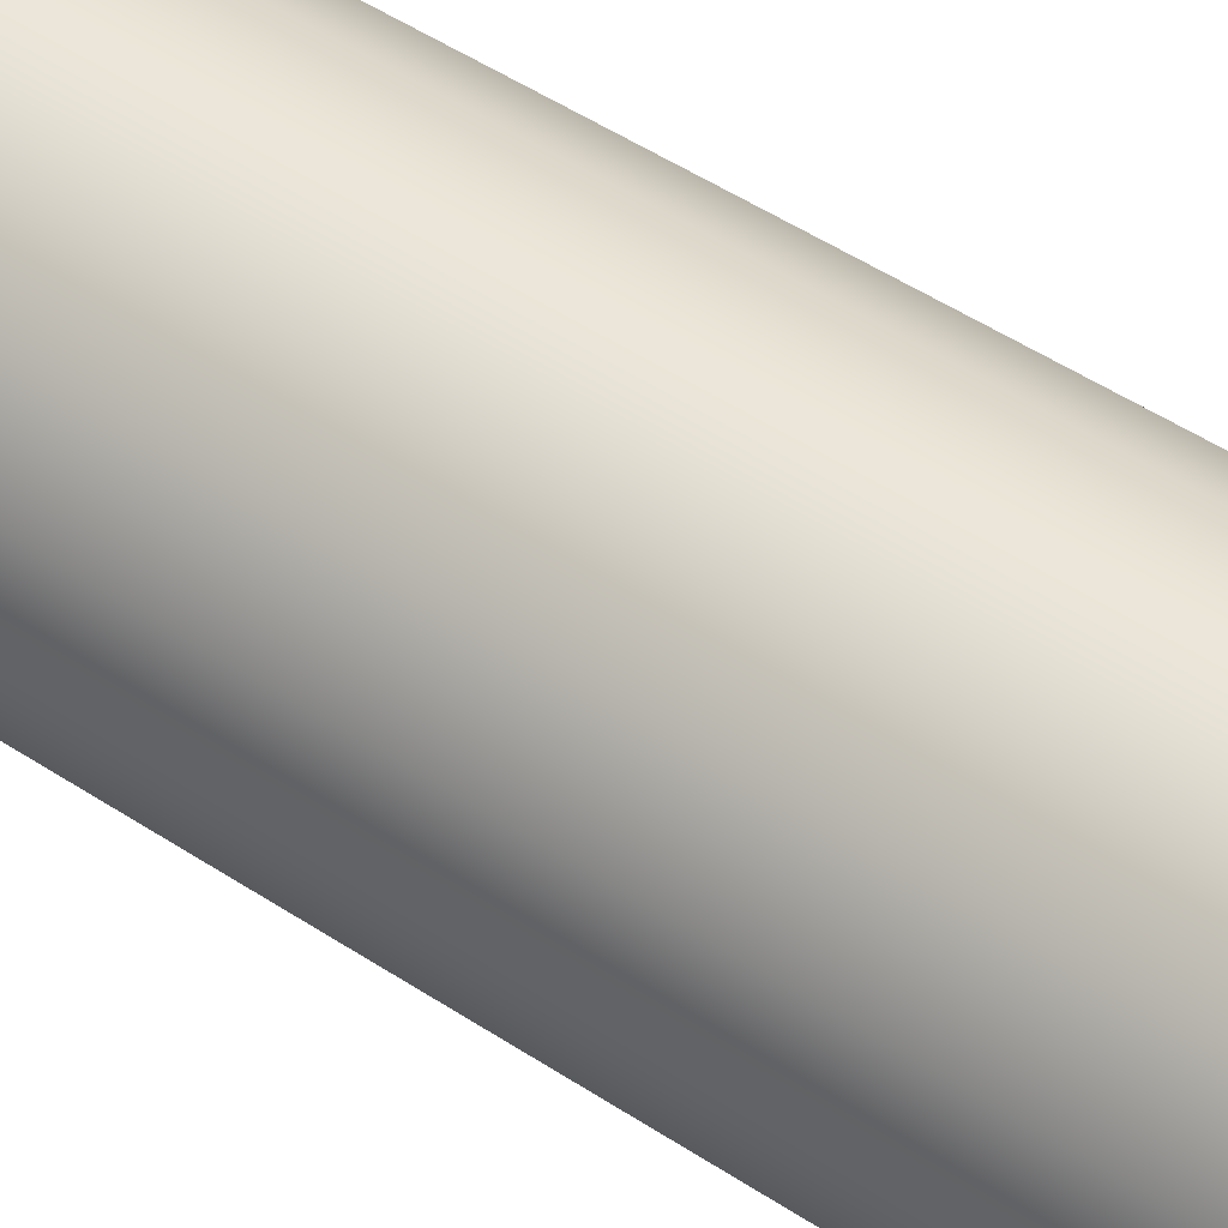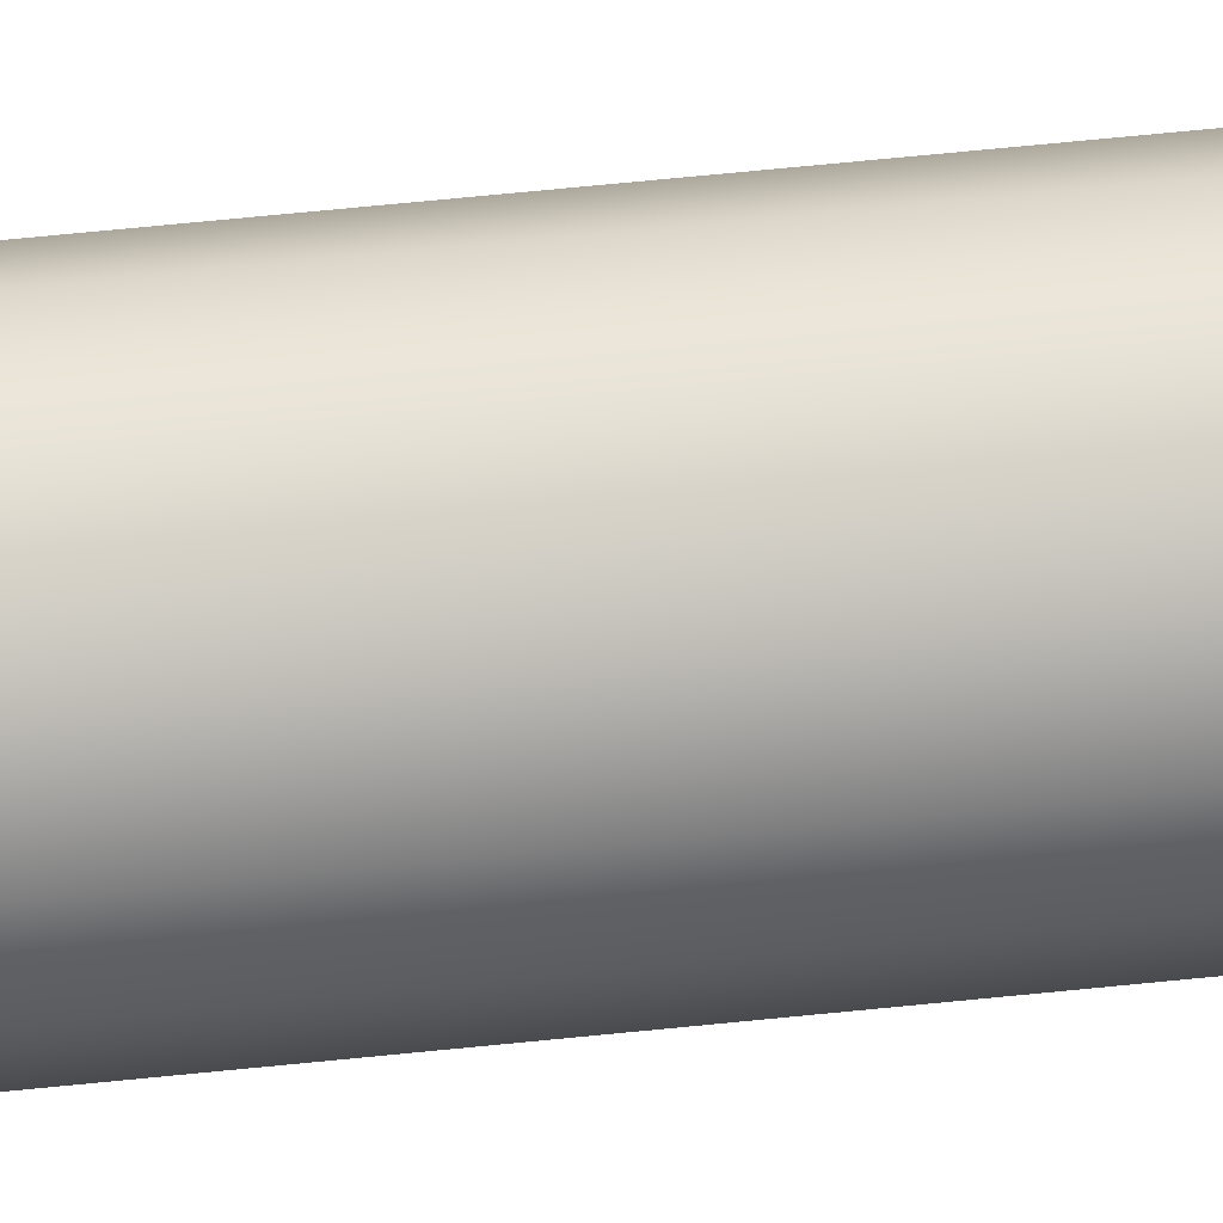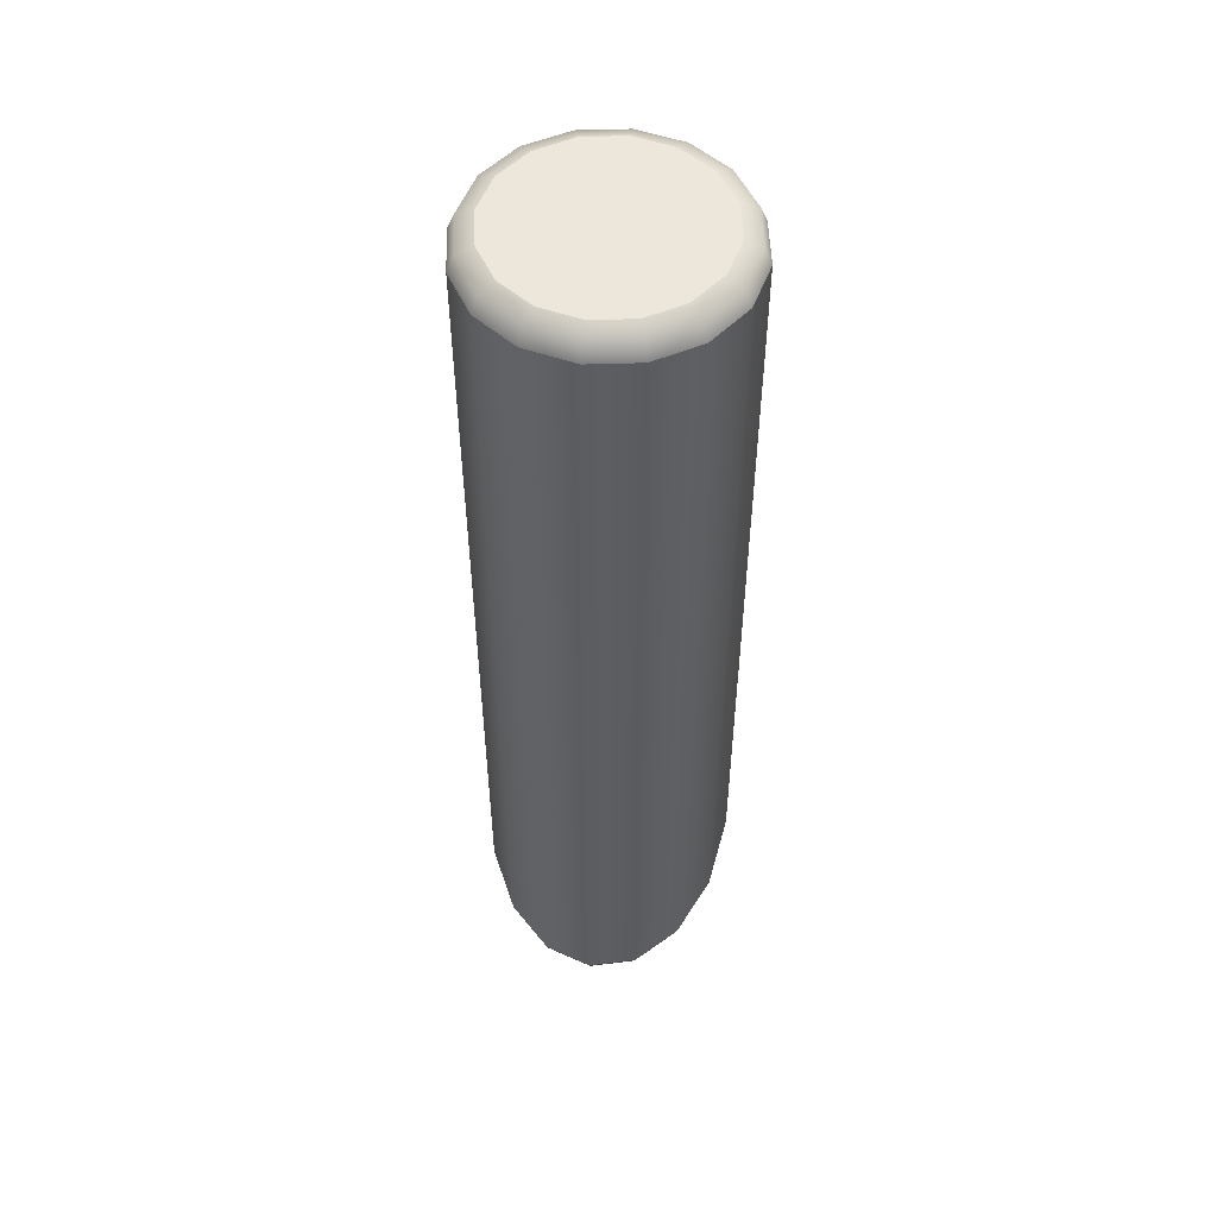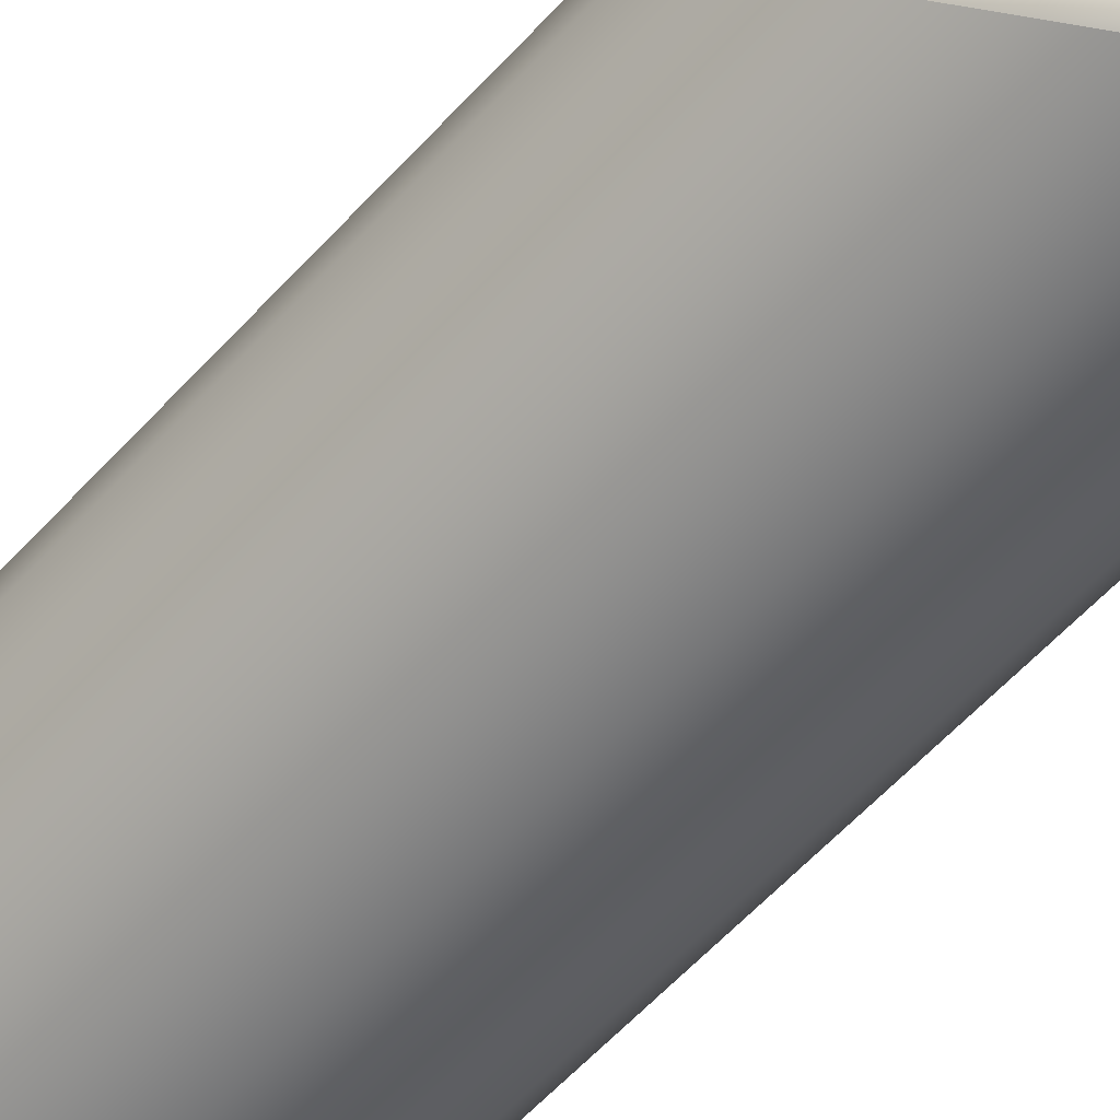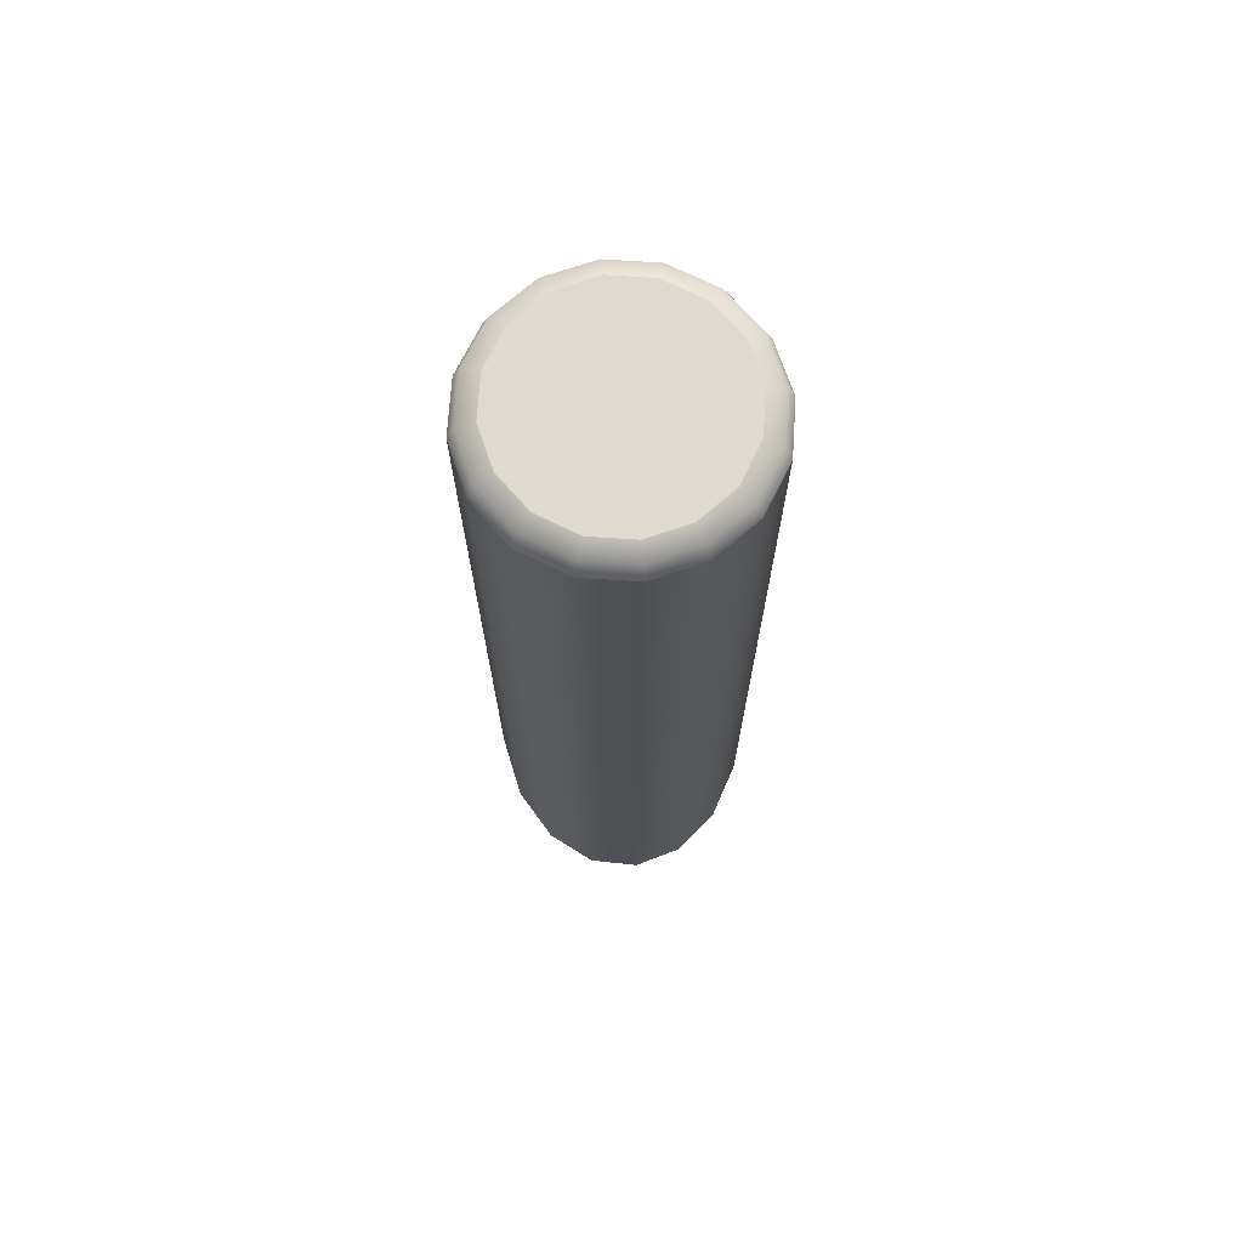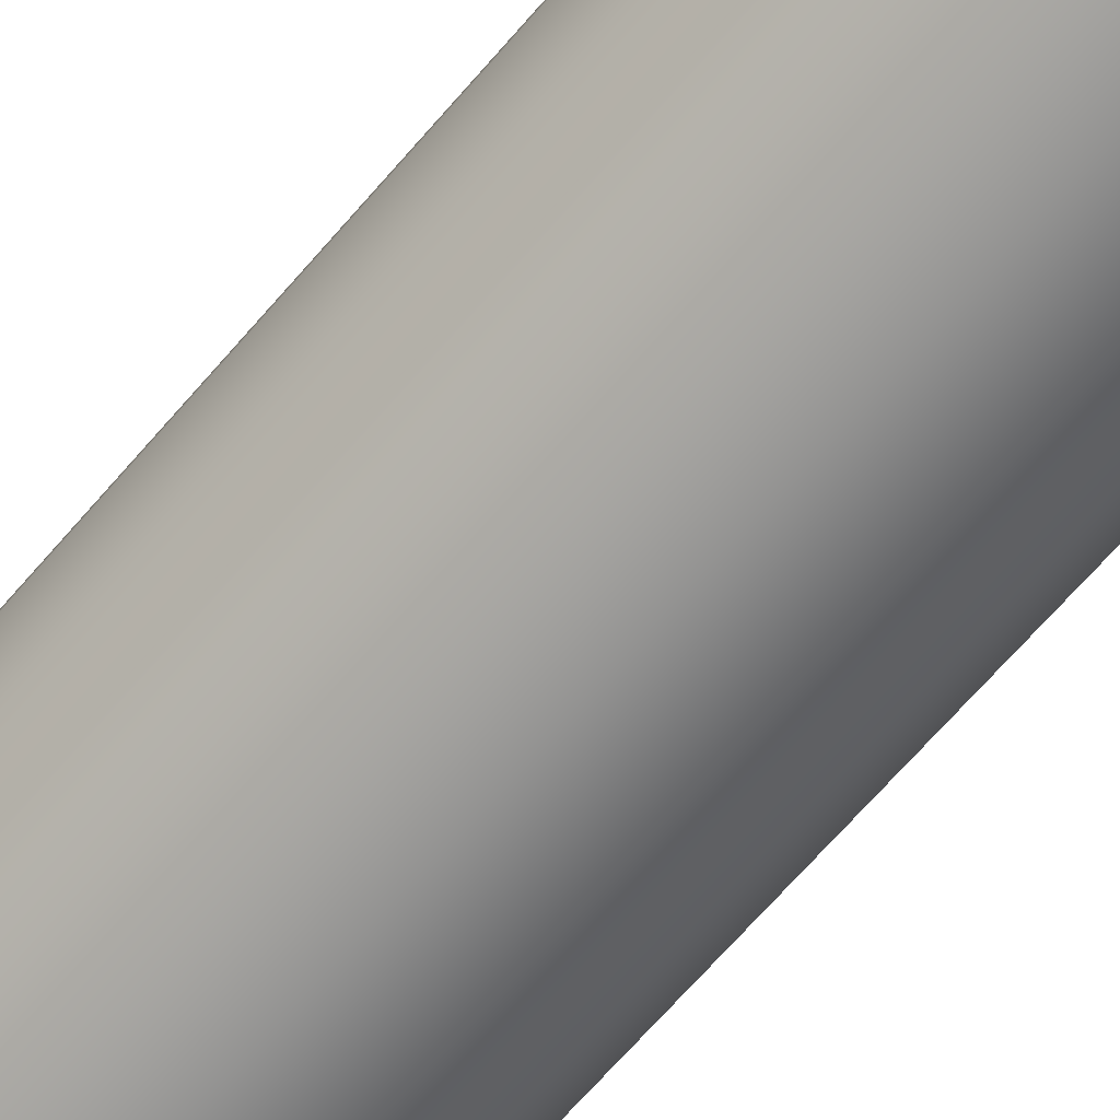
<metadata>
{"format":"obj","ext":"obj","renderer":"f3d","projection":"perspective","resolution":1024,"background":"white","views":[{"elev":47.2,"azim":127.2,"up":"+Z"},{"elev":76.1,"azim":84.5,"up":"+Z"},{"elev":52.6,"azim":99.3,"up":"+Y"},{"elev":-56.7,"azim":-41.2,"up":"+Z"},{"elev":71.3,"azim":82.5,"up":"+Y"},{"elev":-66.5,"azim":-40.5,"up":"+Z"}]}
</metadata>
<code>
o mesh5/mesh5-geometry#mesh5-geometry
v 0.2682 -0.449 -0.2941
v 0.2906 0.01663 -0.2791
v 0.2906 -0.4713 -0.2791
v 0.2682 0.01663 -0.2941
v 0.3056 0.01663 -0.2567
v 0.2675 -0.4545 -0.2924
v 0.2417 -0.4228 -0.2994
v 0.2668 0.02539 -0.2907
v 0.3056 -0.4861 -0.2567
v 0.288 0.02539 -0.2765
v 0.2893 -0.4761 -0.2778
v 0.2417 -0.429 -0.2976
v 0.2417 0.01663 -0.2994
v 0.2417 0.02539 -0.2957
v 0.3109 0.01663 -0.2302
v 0.3022 0.02539 -0.2553
v 0.2862 -0.4756 -0.2747
v 0.2658 -0.4554 -0.2883
v 0.2152 -0.3966 -0.2941
v 0.2159 -0.4035 -0.2924
v 0.2817 0.02902 -0.2702
v 0.2633 0.02902 -0.2825
v 0.3109 -0.4913 -0.2302
v 0.3072 0.02539 -0.2302
v 0.3039 -0.4906 -0.256
v 0.294 0.02902 -0.2518
v 0.2998 -0.489 -0.2543
v 0.2417 -0.4315 -0.2931
v 0.2152 0.01663 -0.2941
v 0.2166 0.02539 -0.2907
v 0.2417 0.02902 -0.2868
v 0.3056 0.01663 -0.2037
v 0.309 -0.4957 -0.2302
v 0.3022 0.02539 -0.2051
v 0.2983 0.02902 -0.2302
v 0.2862 -0.4755 -0.1857
v 0.2998 -0.489 -0.2061
v 0.2657 -0.4553 -0.1721
v 0.1928 -0.3744 -0.2792
v 0.2201 0.02902 -0.2825
v 0.2176 -0.4077 -0.2883
v 0.2817 0.02902 -0.1902
v 0.294 0.02902 -0.2085
v 0.2633 0.02902 -0.1779
v 0.3056 -0.4861 -0.2037
v 0.3039 -0.4906 -0.2044
v 0.3046 -0.4938 -0.2302
v 0.2417 -0.4315 -0.1673
v 0.1928 0.01663 -0.2792
v 0.1954 0.02539 -0.2765
v 0.1941 -0.3818 -0.2778
v 0.2017 0.02902 -0.2702
v 0.2417 0.02902 -0.1736
v 0.2906 0.01663 -0.1813
v 0.288 0.02539 -0.1839
v 0.2675 -0.4545 -0.168
v 0.2893 -0.4761 -0.1826
v 0.1778 0.01663 -0.2567
v 0.1778 -0.3595 -0.2567
v 0.22 0.02902 -0.1779
v 0.2176 -0.4077 -0.1721
v 0.1972 -0.3875 -0.2747
v 0.2667 0.02539 -0.1697
v 0.2906 -0.4712 -0.1813
v 0.2417 -0.429 -0.1628
v 0.1894 0.02902 -0.2519
v 0.1795 -0.3674 -0.256
v 0.2017 0.02902 -0.1902
v 0.2159 -0.4034 -0.168
v 0.2417 0.02539 -0.1647
v 0.2682 -0.449 -0.1663
v 0.2682 0.01663 -0.1663
v 0.1725 0.01663 -0.2302
v 0.1812 0.02539 -0.2553
v 0.1725 -0.3543 -0.2302
v 0.2166 0.02539 -0.1697
v 0.1972 -0.3875 -0.1857
v 0.1941 -0.3818 -0.1826
v 0.1836 -0.374 -0.2543
v 0.2417 0.01663 -0.161
v 0.2417 -0.4228 -0.161
v 0.1851 0.02902 -0.2302
v 0.1894 0.02902 -0.2086
v 0.1743 -0.3623 -0.2302
v 0.1954 0.02539 -0.1839
v 0.1927 -0.3744 -0.1813
v 0.2152 0.01663 -0.1663
v 0.2152 -0.3966 -0.1663
v 0.1777 0.01663 -0.2037
v 0.1762 0.02539 -0.2302
v 0.1795 -0.3674 -0.2044
v 0.1927 0.01663 -0.1813
v 0.1836 -0.374 -0.2061
v 0.1777 -0.3595 -0.2037
v 0.1788 -0.3693 -0.2302
v 0.1812 0.02539 -0.2051
f 1 2 3
f 2 1 4
f 3 2 1
f 4 1 2
f 5 3 2
f 2 3 5
f 3 6 1
f 1 6 3
f 7 4 1
f 1 4 7
f 8 2 4
f 4 2 8
f 3 5 9
f 9 5 3
f 10 5 2
f 2 5 10
f 6 3 11
f 11 3 6
f 12 1 6
f 6 1 12
f 4 7 13
f 13 7 4
f 1 12 7
f 7 12 1
f 2 8 10
f 10 8 2
f 4 14 8
f 8 14 4
f 15 9 5
f 5 9 15
f 9 11 3
f 3 11 9
f 5 10 16
f 16 10 5
f 17 6 11
f 11 6 17
f 18 12 6
f 6 12 18
f 19 13 7
f 7 13 19
f 14 4 13
f 13 4 14
f 20 7 12
f 12 7 20
f 8 21 10
f 10 21 8
f 14 22 8
f 8 22 14
f 9 15 23
f 23 15 9
f 5 24 15
f 15 24 5
f 11 9 25
f 25 9 11
f 10 26 16
f 16 26 10
f 24 5 16
f 16 5 24
f 6 17 18
f 18 17 6
f 11 27 17
f 17 27 11
f 12 18 28
f 28 18 12
f 13 19 29
f 29 19 13
f 7 20 19
f 19 20 7
f 13 30 14
f 14 30 13
f 28 20 12
f 12 20 28
f 21 8 22
f 22 8 21
f 26 10 21
f 21 10 26
f 22 14 31
f 31 14 22
f 32 23 15
f 15 23 32
f 33 9 23
f 23 9 33
f 34 15 24
f 24 15 34
f 9 33 25
f 25 33 9
f 27 11 25
f 25 11 27
f 35 16 26
f 26 16 35
f 16 35 24
f 24 35 16
f 36 18 17
f 17 18 36
f 37 17 27
f 27 17 37
f 38 28 18
f 18 28 38
f 39 29 19
f 19 29 39
f 30 13 29
f 29 13 30
f 20 39 19
f 19 39 20
f 40 14 30
f 30 14 40
f 20 28 41
f 41 28 20
f 22 42 21
f 21 42 22
f 21 43 26
f 26 43 21
f 14 40 31
f 31 40 14
f 31 44 22
f 22 44 31
f 23 32 45
f 45 32 23
f 15 34 32
f 32 34 15
f 23 46 33
f 33 46 23
f 35 34 24
f 24 34 35
f 47 25 33
f 33 25 47
f 25 47 27
f 27 47 25
f 26 43 35
f 35 43 26
f 38 18 36
f 36 18 38
f 36 17 37
f 37 17 36
f 37 27 47
f 47 27 37
f 48 28 38
f 38 28 48
f 29 39 49
f 49 39 29
f 29 50 30
f 30 50 29
f 39 20 51
f 51 20 39
f 30 52 40
f 40 52 30
f 48 41 28
f 28 41 48
f 41 51 20
f 20 51 41
f 22 44 42
f 42 44 22
f 21 42 43
f 43 42 21
f 40 53 31
f 31 53 40
f 31 53 44
f 44 53 31
f 54 45 32
f 32 45 54
f 46 23 45
f 45 23 46
f 55 32 34
f 34 32 55
f 46 47 33
f 33 47 46
f 34 35 43
f 43 35 34
f 36 56 38
f 38 56 36
f 37 57 36
f 36 57 37
f 47 46 37
f 37 46 47
f 56 48 38
f 38 48 56
f 39 58 49
f 49 58 39
f 50 29 49
f 49 29 50
f 52 30 50
f 50 30 52
f 51 59 39
f 39 59 51
f 52 60 40
f 40 60 52
f 61 41 48
f 48 41 61
f 51 41 62
f 62 41 51
f 63 42 44
f 44 42 63
f 55 43 42
f 42 43 55
f 40 60 53
f 53 60 40
f 53 63 44
f 44 63 53
f 45 54 64
f 64 54 45
f 32 55 54
f 54 55 32
f 45 57 46
f 46 57 45
f 43 55 34
f 34 55 43
f 56 36 57
f 57 36 56
f 57 37 46
f 46 37 57
f 48 56 65
f 65 56 48
f 58 39 59
f 59 39 58
f 58 50 49
f 49 50 58
f 50 66 52
f 52 66 50
f 59 51 67
f 67 51 59
f 52 68 60
f 60 68 52
f 61 62 41
f 41 62 61
f 48 69 61
f 61 69 48
f 62 67 51
f 51 67 62
f 42 63 55
f 55 63 42
f 60 70 53
f 53 70 60
f 63 53 70
f 70 53 63
f 54 71 64
f 64 71 54
f 57 45 64
f 64 45 57
f 55 72 54
f 54 72 55
f 64 56 57
f 57 56 64
f 71 65 56
f 56 65 71
f 69 48 65
f 65 48 69
f 59 73 58
f 58 73 59
f 50 58 74
f 74 58 50
f 66 50 74
f 74 50 66
f 66 68 52
f 52 68 66
f 67 75 59
f 59 75 67
f 68 76 60
f 60 76 68
f 77 62 61
f 61 62 77
f 78 61 69
f 69 61 78
f 67 62 79
f 79 62 67
f 72 55 63
f 63 55 72
f 70 60 76
f 76 60 70
f 80 63 70
f 70 63 80
f 71 54 72
f 72 54 71
f 56 64 71
f 71 64 56
f 65 71 81
f 81 71 65
f 81 69 65
f 65 69 81
f 73 59 75
f 75 59 73
f 73 74 58
f 58 74 73
f 74 82 66
f 66 82 74
f 66 83 68
f 68 83 66
f 75 67 84
f 84 67 75
f 76 68 85
f 85 68 76
f 77 79 62
f 62 79 77
f 61 78 77
f 77 78 61
f 69 86 78
f 78 86 69
f 79 84 67
f 67 84 79
f 63 80 72
f 72 80 63
f 87 70 76
f 76 70 87
f 70 87 80
f 80 87 70
f 72 81 71
f 71 81 72
f 69 81 88
f 88 81 69
f 75 89 73
f 73 89 75
f 74 73 90
f 90 73 74
f 82 74 90
f 90 74 82
f 83 66 82
f 82 66 83
f 83 85 68
f 68 85 83
f 91 75 84
f 84 75 91
f 92 76 85
f 85 76 92
f 93 79 77
f 77 79 93
f 91 77 78
f 78 77 91
f 86 69 88
f 88 69 86
f 94 78 86
f 86 78 94
f 84 79 95
f 95 79 84
f 81 72 80
f 80 72 81
f 76 92 87
f 87 92 76
f 88 80 87
f 87 80 88
f 80 88 81
f 81 88 80
f 89 75 94
f 94 75 89
f 96 73 89
f 89 73 96
f 73 96 90
f 90 96 73
f 96 82 90
f 90 82 96
f 82 96 83
f 83 96 82
f 85 83 96
f 96 83 85
f 75 91 94
f 94 91 75
f 84 93 91
f 91 93 84
f 85 89 92
f 92 89 85
f 79 93 95
f 95 93 79
f 77 91 93
f 93 91 77
f 78 94 91
f 91 94 78
f 87 86 88
f 88 86 87
f 92 94 86
f 86 94 92
f 93 84 95
f 95 84 93
f 86 87 92
f 92 87 86
f 94 92 89
f 89 92 94
f 89 85 96
f 96 85 89

</code>
